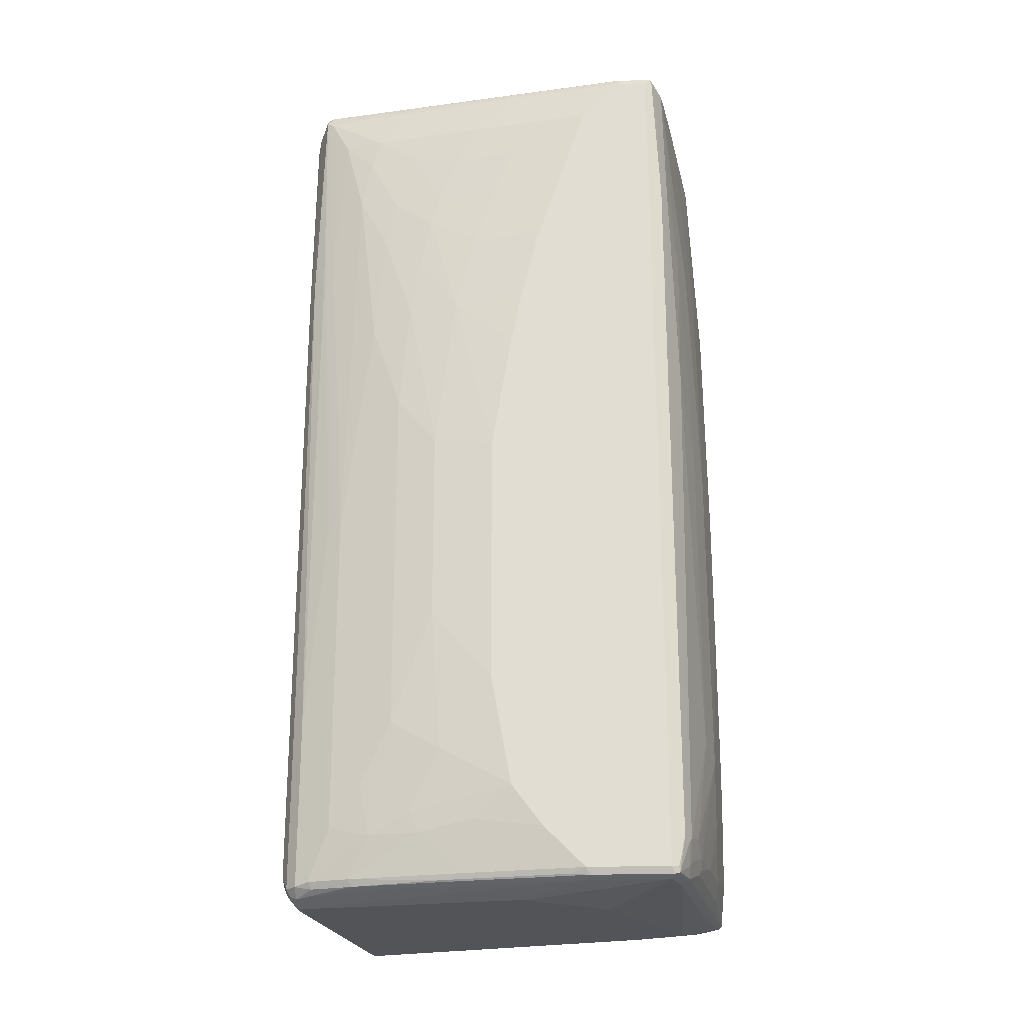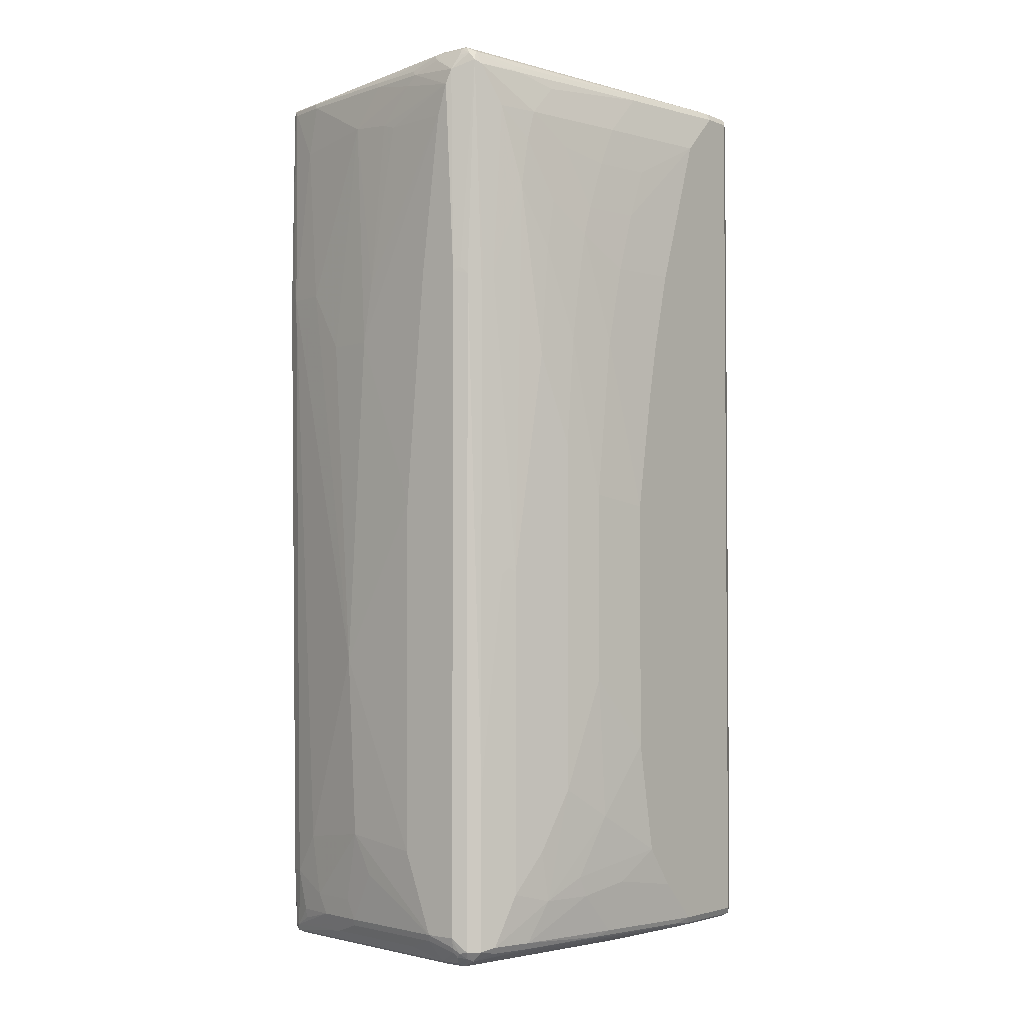
<metadata>
{"format":"obj","ext":"obj","renderer":"f3d","projection":"perspective","resolution":1024,"background":"white","views":[{"elev":-23.3,"azim":-86.6,"up":"+Y"},{"elev":-2.8,"azim":-141.5,"up":"+Y"}]}
</metadata>
<code>
v 0.1719 0.4585 0.4203
v 0.09546 0.4394 0.4203
v 0.191 0.4394 0.4203
v 0.2101 0.8213 0.4011
v 0.191 0.8404 0.4011
v 0.09546 0.8404 0.4011
v 0.07641 0.8213 0.4011
v -0.05729 0.4394 0.4011
v -0.07641 0.3246 0.4011
v 0.01905 -0.03819 0.4203
v 0.2037 0.4328 0.4139
v 0.2165 0.4457 0.4075
v 0.1719 -0.5921 0.4203
v 0.1814 -0.85 0.4154
v 0.2228 0.8149 0.3948
v 0.2197 0.85 0.3916
v 0.2069 0.8373 0.398
v 0.1847 0.8531 0.3948
v -0.1528 0.8404 0.3629
v 0.08913 0.8531 0.3948
v -0.09546 0.6876 0.382
v -0.08596 0.4488 0.3963
v -0.1719 0.4394 0.382
v -0.1241 0.1622 0.3963
v -0.09546 0.1719 0.4011
v 0.01905 -0.2101 0.4203
v -0.1146 0 0.4011
v 0.2228 0.4328 0.3948
v 0.2292 0.4394 0.382
v 0.2292 0.8213 0.382
v 0.1974 -0.5858 0.4075
v 0.2165 -0.834 0.3884
v 0.1528 -0.7258 0.4203
v -0.01905 -0.8022 0.4011
v 0.01905 -0.8213 0.4011
v 0.009492 -0.8309 0.3963
v -0.1624 -0.85 0.3582
v 0.1814 -0.8548 0.4106
v 0.2197 -0.8548 0.3725
v 0.2228 -0.8467 0.3757
v 0.1337 -0.7831 0.4203
v 0.1146 -0.7831 0.4203
v 0.2261 0.8373 0.3788
v 0.2292 0.8404 0.3629
v 0.3056 0.8213 0
v 0.2929 0.8467 0.006335
v 0.2578 0.85 0.1814
v 0.2611 0.8531 0.1465
v 0.2228 0.8531 0.3566
v 0.2101 0.8595 0.3629
v 0.2069 0.8564 0.3788
v 0.191 0.8595 0.382
v -0.1591 0.8531 0.3566
v -0.2674 0.8404 0.3438
v 0.09546 0.8595 0.382
v -0.2483 0.4394 0.3629
v -0.191 0.03819 0.382
v -0.2961 0.8309 0.3391
v -0.1146 -0.5921 0.4011
v 0.03817 -0.573 0.4203
v 0.2292 -0.8404 0.3629
v 0.2483 -0.8022 0.3247
v 0.2865 -0.1528 0.2292
v 0.3056 0.1719 0.1528
v 0.2865 0.4776 0.191
v 0.2865 0.5921 0.1719
v 0.3056 0.7258 0.05726
v 0.2483 0.8213 0.2865
v 0.2865 -0.1337 0.2292
v -0.1337 -0.8022 0.382
v -0.02861 -0.8118 0.3963
v -0.05729 -0.7449 0.4011
v -0.1433 -0.8118 0.3772
v -0.2197 -0.8309 0.3582
v -0.2769 -0.85 0.3391
v -0.1528 -0.8531 0.3566
v -0.2674 -0.8531 0.3374
v -0.2674 -0.8595 0.3247
v -0.1528 -0.8595 0.3438
v 0.07641 -0.8595 0.382
v 0.1433 -0.8739 0.3343
v 0.191 -0.8595 0.382
v 0.2388 -0.8548 0.296
v 0.2436 -0.8428 0.3056
v 0.2101 -0.8595 0.3629
v 0.05729 -0.6494 0.4203
v -0.07641 -0.7067 0.4011
v 0.3247 0.764 -0.09544
v 0.3439 0.8213 -0.2674
v 0.3439 0.8404 -0.2865
v 0.3343 0.85 -0.2579
v 0.3375 0.8531 -0.2929
v 0.3247 0.8595 -0.2865
v 0.2483 0.8595 0.1528
v -0.03817 0.8787 0.2101
v -0.191 0.8787 0.2292
v -0.2738 0.8531 0.3374
v -0.1528 0.8595 0.3438
v -0.2674 0.8595 0.3247
v -0.2889 0.8404 0.3391
v -0.2769 0.1622 0.3582
v -0.3056 0.573 0.3438
v -0.191 -0.573 0.382
v -0.3247 0.8404 0.3247
v -0.2578 -0.7736 0.3582
v -0.2292 -0.8022 0.3629
v 0.2436 -0.8237 0.3247
v 0.2483 -0.8404 0.2865
v 0.3056 -0.8213 0.01909
v 0.3056 -0.7449 0.09544
v 0.2674 -0.7449 0.2674
v 0.3056 -0.3628 0.1528
v 0.2865 -0.5921 0.2101
v 0.3247 0.1528 0.05726
v 0.3247 0.2864 0.03818
v 0.3056 0.5349 0.09544
v 0.3247 0.4776 0
v 0.3247 0.5539 -0.01909
v 0.3247 0.6112 -0.03818
v 0.3439 0.6112 -0.1719
v -0.2101 -0.8213 0.3629
v -0.2388 -0.8118 0.3582
v -0.3343 -0.85 0.32
v -0.2961 -0.8309 0.3391
v -0.3247 -0.8531 0.3183
v -0.3247 -0.8595 0.3056
v -0.1528 -0.8787 0.191
v 0.1337 -0.8787 0.2483
v 0.1528 -0.8787 0.2483
v 0.2578 -0.8548 0.2005
v 0.2611 -0.8531 0.191
v 0.2419 -0.8531 0.2865
v 0.2292 -0.8595 0.2865
v 0.3056 -0.8787 -0.3056
v 0.3152 -0.8739 -0.296
v 0.2626 -0.8428 0.2101
v 0.3439 0.7449 -0.2292
v 0.3439 0.8404 -0.3056
v 0.3375 0.8531 -0.312
v 0.3247 0.8595 -0.3056
v -0.1337 0.8787 -0.382
v -0.191 0.8787 -0.382
v -0.3247 0.8595 0.3056
v -0.3311 0.8531 0.3183
v -0.2913 0.85 0.3343
v -0.3056 -0.7831 0.3438
v -0.3311 0.573 0.3311
v -0.3152 0.4106 0.3391
v -0.3391 0.85 0.3152
v -0.3375 0.8404 0.3183
v -0.2865 -0.8213 0.3438
v 0.2674 -0.8404 0.191
v 0.3056 -0.8404 -0.01909
v 0.3247 -0.8213 -0.09544
v 0.3247 -0.7449 -0.01909
v 0.3247 -0.6685 0.01909
v 0.3056 -0.6876 0.1146
v 0.3056 -0.6112 0.1337
v 0.3247 -0.4776 0.05726
v 0.3439 0.1337 -0.07635
v 0.3439 -0.1528 -0.05726
v 0.3439 0.2673 -0.09544
v 0.3439 0.5539 -0.1528
v -0.3375 -0.8404 0.3183
v -0.3439 -0.8404 0.3056
v -0.3375 -0.8531 0.312
v -0.3152 -0.7927 0.3391
v -0.3311 -0.7831 0.3311
v -0.3247 -0.8595 0.1528
v -0.2483 -0.8787 0.03818
v 0.2961 -0.8548 -0.009544
v 0.2992 -0.8531 -0.01909
v -0.1528 -0.8787 -0.382
v 0.312 -0.8722 -0.3183
v 0.32 -0.8691 -0.3152
v 0.3183 -0.8722 -0.3056
v 0.3247 -0.8667 -0.2865
v 0.3391 0.7354 -0.3152
v 0.3375 0.8404 -0.3183
v 0.3343 0.85 -0.32
v 0.3439 0.4394 -0.3056
v 0.3247 0.8531 -0.3183
v -0.1337 0.8722 -0.3948
v -0.2005 0.8739 -0.3916
v 0.2483 0.8531 -0.3374
v -0.3343 0.8548 0.2388
v -0.3247 0.8595 0.2483
v -0.3375 0.8531 0.3056
v -0.3375 0.8531 0.2483
v -0.3439 0.8404 0.2483
v -0.3439 0.8404 0.3056
v 0.3247 -0.8404 -0.1337
v 0.3439 -0.8404 -0.2674
v 0.3439 -0.8213 -0.2292
v 0.3439 -0.7831 -0.191
v 0.3439 -0.764 -0.1719
v 0.3247 -0.6112 0.03818
v 0.3439 -0.4585 -0.09544
v -0.3439 -0.8404 0.1528
v -0.3375 -0.8531 0.1591
v -0.3056 -0.8595 0.03818
v -0.191 -0.8787 -0.382
v -0.2483 -0.8787 0.01909
v 0.3152 -0.8548 -0.1242
v 0.3183 -0.8531 -0.1337
v -0.1464 -0.8722 -0.3948
v 0.1591 -0.8531 -0.3566
v 0.3056 -0.8595 -0.3247
v 0.3183 -0.8595 -0.3183
v 0.3319 -0.8595 -0.3056
v 0.3375 -0.8531 -0.2674
v 0.3343 -0.8548 -0.2579
v 0.3391 0.4297 -0.3152
v 0.3311 0.4394 -0.3311
v 0.3247 0.8404 -0.3247
v 0.2483 0.8404 -0.3438
v 0.2578 0.85 -0.3391
v 0.3152 0.4488 -0.3391
v 0.3056 0.4394 -0.3438
v 0.3439 -0.6112 -0.2865
v 0.3391 -0.85 -0.296
v -0.1241 0.8691 -0.3963
v -0.191 0.8722 -0.3948
v -0.2101 0.8619 -0.3963
v -0.2165 0.8658 -0.382
v -0.2961 0.8548 0.009544
v -0.2992 0.8531 0.01909
v -0.3056 0.8404 0.01909
v -0.3247 0.8022 0.09544
v -0.3439 0.764 0.1719
v 0.3439 -0.7067 -0.1528
v 0.3439 -0.573 -0.1146
v -0.3247 -0.8404 0.03818
v -0.3343 -0.85 0.1242
v -0.3439 -0.7831 0.09544
v -0.3183 -0.8531 0.04451
v -0.2865 -0.8595 -0.07635
v -0.1847 -0.8722 -0.3948
v -0.2483 -0.8595 -0.2865
v -0.2165 -0.8658 -0.3884
v -0.2101 -0.8595 -0.4011
v -0.1934 -0.8595 -0.4059
v -0.1862 -0.85 -0.4106
v -0.1273 -0.834 -0.4139
v -0.07001 -0.8531 -0.3948
v 0.1019 -0.834 -0.3757
v 0.1974 -0.834 -0.3566
v 0.2483 -0.8404 -0.3438
v 0.2698 -0.8404 -0.3391
v 0.2674 -0.8213 -0.3438
v 0.2865 -0.7449 -0.3438
v 0.312 -0.7449 -0.3311
v 0.3375 -0.8531 -0.2865
v 0.3311 -0.6112 -0.312
v 0.2674 0.7449 -0.3438
v 0.09546 0.764 -0.382
v 0.03817 0.8404 -0.382
v 0.04773 0.85 -0.3772
v 0.2292 0.4394 -0.3629
v 0.2292 -0.6685 -0.3629
v 0.09546 -0.3055 -0.4011
v -0.06685 0.85 -0.3963
v -0.1337 0.8595 -0.4011
v -0.1814 0.8309 -0.4154
v -0.191 0.8595 -0.4011
v -0.2228 0.8467 -0.3948
v -0.2197 0.8548 -0.3916
v -0.2292 0.8404 -0.382
v -0.2436 0.8428 -0.3056
v -0.2419 0.8531 -0.2865
v -0.3008 0.8428 0
v -0.2483 0.8404 -0.2865
v -0.2674 0.8213 -0.2101
v -0.3056 0.764 -0.05726
v -0.3247 0.764 0.05726
v -0.3247 0.6876 0.01909
v -0.3247 0.5921 -0.01909
v -0.3439 0.4776 0.07635
v -0.3056 -0.8404 -0.07635
v -0.2961 -0.85 -0.1051
v -0.3056 -0.8022 -0.1146
v -0.3439 -0.764 0.07635
v -0.2992 -0.8531 -0.07002
v -0.2611 -0.8531 -0.2802
v -0.2419 -0.8531 -0.3566
v -0.2388 -0.85 -0.3725
v -0.2355 -0.8467 -0.3884
v -0.2165 -0.8467 -0.4075
v -0.2005 -0.85 -0.4106
v -0.1886 -0.8404 -0.4154
v -0.1337 -0.8213 -0.4203
v 0.09546 -0.8213 -0.382
v 0.191 -0.8213 -0.3629
v 0.2101 -0.7831 -0.3629
v 0.009492 0.7545 -0.3963
v -0.05729 0.8213 -0.4011
v 0.1528 0.3246 -0.382
v 0.05729 0.3246 -0.4011
v 0.03817 0.4394 -0.4011
v -0.07641 0.8404 -0.4011
v 0.07641 -0.6494 -0.4011
v -0.07641 -0.6685 -0.4203
v -0.07641 0 -0.4203
v -0.1719 0.8022 -0.4203
v -0.191 0.4394 -0.4203
v -0.2037 0.4457 -0.4139
v -0.2165 0.4328 -0.4075
v -0.2324 0.417 -0.3852
v -0.234 0.437 -0.382
v -0.2388 0.444 -0.3725
v -0.2436 0.4416 -0.3629
v -0.2483 0.764 -0.3438
v -0.2674 0.764 -0.2674
v -0.2483 0.8213 -0.3056
v -0.3056 0.6876 -0.09544
v -0.3056 0.5921 -0.1337
v -0.3247 0.4776 -0.05726
v -0.3439 0.3246 0.03818
v -0.2674 -0.8404 -0.2865
v -0.3056 -0.764 -0.1528
v -0.3439 -0.6876 0.01909
v -0.3247 -0.7449 -0.05726
v -0.2483 -0.8404 -0.3629
v -0.2355 -0.5412 -0.3884
v -0.191 -0.8213 -0.4203
v 0.03817 -0.7258 -0.4011
v 0.1146 -0.7831 -0.382
v -0.01905 0.7449 -0.4011
v -0.1146 0.4394 -0.4203
v -0.1528 0.7449 -0.4203
v -0.2547 -0.14 -0.3502
v -0.2611 -0.1273 -0.3374
v -0.2674 0.6112 -0.3056
v -0.2674 -0.1337 -0.3247
v -0.2674 0.7067 -0.2865
v -0.2865 0.6494 -0.2101
v -0.2865 0.7067 -0.191
v -0.3056 0.5349 -0.1528
v -0.3247 0.3246 -0.09544
v -0.3439 0.2291 0.01909
v -0.2865 -0.764 -0.2483
v -0.3056 -0.7258 -0.1719
v -0.3247 -0.6112 -0.1146
v -0.3439 -0.4776 -0.01909
v -0.2674 -0.7449 -0.3247
v -0.2483 -0.5349 -0.3629
v -0.2419 -0.5285 -0.3757
v -0.2865 0.2864 -0.2674
v -0.2865 0.4967 -0.2483
v -0.3056 0.1146 -0.2101
v -0.2865 0.5921 -0.2292
v -0.3056 0.4394 -0.1719
v -0.3056 0.3246 -0.191
v -0.3247 0.1719 -0.1146
v -0.3439 0 -0.01909
v -0.3056 -0.5539 -0.2101
v -0.2865 -0.6685 -0.2674
v -0.3247 -0.3437 -0.1337
v -0.3247 0.0191 -0.1337
f 1 2 10
f 1 10 26
f 1 26 60
f 1 60 86
f 1 86 42
f 1 42 41
f 1 41 33
f 1 33 13
f 1 13 3
f 1 3 4
f 1 4 5
f 1 5 6
f 1 6 2
f 2 6 7
f 2 7 8
f 2 8 9
f 2 9 10
f 3 11 12
f 3 12 4
f 3 13 14
f 3 14 11
f 4 15 16
f 4 16 17
f 4 17 5
f 4 12 15
f 5 16 18
f 5 18 20
f 5 20 6
f 5 17 16
f 6 19 7
f 6 20 53
f 6 53 19
f 7 19 21
f 7 21 22
f 7 22 8
f 8 22 9
f 9 22 23
f 9 23 24
f 9 24 25
f 9 25 10
f 10 25 27
f 10 27 59
f 10 59 26
f 11 14 12
f 12 28 29
f 12 29 30
f 12 30 15
f 12 14 31
f 12 31 32
f 12 32 28
f 13 33 14
f 14 34 35
f 14 35 36
f 14 36 37
f 14 37 38
f 14 38 39
f 14 39 40
f 14 40 32
f 14 32 31
f 14 33 41
f 14 41 42
f 14 42 34
f 15 30 16
f 16 30 43
f 16 43 44
f 16 44 45
f 16 45 46
f 16 46 47
f 16 47 48
f 16 48 49
f 16 49 50
f 16 50 51
f 16 51 52
f 16 52 18
f 18 52 55
f 18 55 20
f 19 53 54
f 19 54 21
f 20 55 98
f 20 98 53
f 21 54 23
f 21 23 22
f 23 56 57
f 23 57 27
f 23 27 24
f 23 54 58
f 23 58 56
f 24 27 25
f 26 59 60
f 27 57 103
f 27 103 59
f 28 32 40
f 28 40 61
f 28 61 29
f 29 61 62
f 29 62 63
f 29 63 69
f 29 69 30
f 30 64 65
f 30 65 66
f 30 66 67
f 30 67 68
f 30 68 44
f 30 44 43
f 30 69 64
f 34 70 73
f 34 73 71
f 34 71 36
f 34 36 35
f 34 42 72
f 34 72 70
f 36 71 73
f 36 73 74
f 36 74 75
f 36 75 37
f 37 75 38
f 38 75 76
f 38 76 77
f 38 77 78
f 38 78 79
f 38 79 80
f 38 80 81
f 38 81 82
f 38 82 85
f 38 85 39
f 39 83 84
f 39 84 40
f 39 85 133
f 39 133 83
f 40 84 61
f 42 86 87
f 42 87 72
f 44 68 45
f 45 88 89
f 45 89 90
f 45 90 46
f 45 68 67
f 45 67 88
f 46 91 92
f 46 92 48
f 46 48 47
f 46 90 91
f 48 92 93
f 48 93 94
f 48 94 50
f 48 50 49
f 50 95 52
f 50 52 51
f 50 94 95
f 52 95 96
f 52 96 55
f 53 97 54
f 53 98 99
f 53 99 97
f 54 97 100
f 54 100 58
f 55 96 98
f 56 101 57
f 56 58 102
f 56 102 101
f 57 101 103
f 58 100 104
f 58 104 102
f 59 103 105
f 59 105 106
f 59 106 87
f 59 87 86
f 59 86 60
f 61 84 107
f 61 107 62
f 62 107 108
f 62 108 109
f 62 109 110
f 62 110 111
f 62 111 63
f 63 112 64
f 63 64 69
f 63 111 113
f 63 113 112
f 64 114 115
f 64 115 116
f 64 116 65
f 64 112 159
f 64 159 114
f 65 116 66
f 66 116 67
f 67 116 117
f 67 117 118
f 67 118 119
f 67 119 120
f 67 120 88
f 70 106 121
f 70 121 74
f 70 74 73
f 70 72 87
f 70 87 106
f 74 121 106
f 74 106 122
f 74 122 124
f 74 124 75
f 75 123 125
f 75 125 77
f 75 77 76
f 75 124 123
f 77 125 78
f 78 125 126
f 78 126 81
f 78 81 79
f 79 81 80
f 81 127 128
f 81 128 129
f 81 129 85
f 81 85 82
f 81 126 127
f 83 130 131
f 83 131 132
f 83 132 84
f 83 133 134
f 83 134 135
f 83 135 130
f 84 136 108
f 84 108 107
f 84 132 131
f 84 131 136
f 85 129 134
f 85 134 133
f 88 120 137
f 88 137 89
f 89 137 120
f 89 120 163
f 89 163 162
f 89 162 160
f 89 160 161
f 89 161 198
f 89 198 232
f 89 232 231
f 89 231 196
f 89 196 195
f 89 195 194
f 89 194 193
f 89 193 220
f 89 220 181
f 89 181 138
f 89 138 90
f 90 138 139
f 90 139 92
f 90 92 91
f 92 139 140
f 92 140 93
f 93 140 95
f 93 95 94
f 95 141 142
f 95 142 96
f 95 140 141
f 96 142 187
f 96 187 143
f 96 143 99
f 96 99 98
f 97 144 145
f 97 145 100
f 97 99 144
f 99 143 144
f 100 145 144
f 100 144 104
f 101 102 148
f 101 148 167
f 101 167 146
f 101 146 103
f 102 104 147
f 102 147 148
f 103 146 105
f 104 144 149
f 104 149 150
f 104 150 147
f 105 146 106
f 106 146 151
f 106 151 124
f 106 124 122
f 108 136 152
f 108 152 109
f 109 152 153
f 109 153 154
f 109 154 155
f 109 155 110
f 110 155 156
f 110 156 157
f 110 157 111
f 111 157 158
f 111 158 113
f 112 113 158
f 112 158 159
f 114 160 162
f 114 162 115
f 114 159 161
f 114 161 160
f 115 162 117
f 115 117 116
f 117 162 163
f 117 163 118
f 118 163 120
f 118 120 119
f 123 164 165
f 123 165 166
f 123 166 126
f 123 126 125
f 123 124 167
f 123 167 168
f 123 168 164
f 124 151 146
f 124 146 167
f 126 166 200
f 126 200 169
f 126 169 203
f 126 203 170
f 126 170 127
f 127 170 203
f 127 203 202
f 127 202 173
f 127 173 134
f 127 134 129
f 127 129 128
f 130 171 131
f 130 135 171
f 131 171 172
f 131 172 153
f 131 153 152
f 131 152 136
f 134 173 206
f 134 206 174
f 134 174 175
f 134 175 176
f 134 176 135
f 135 176 177
f 135 177 171
f 138 178 179
f 138 179 180
f 138 180 139
f 138 181 213
f 138 213 178
f 139 180 140
f 140 180 182
f 140 182 141
f 141 183 184
f 141 184 142
f 141 182 185
f 141 185 183
f 142 184 186
f 142 186 187
f 143 187 186
f 143 186 188
f 143 188 149
f 143 149 144
f 147 150 149
f 147 149 168
f 147 168 167
f 147 167 148
f 149 188 189
f 149 189 190
f 149 190 191
f 149 191 165
f 149 165 164
f 149 164 168
f 153 192 154
f 153 172 205
f 153 205 192
f 154 192 193
f 154 193 194
f 154 194 195
f 154 195 196
f 154 196 155
f 155 196 156
f 156 196 231
f 156 231 197
f 156 197 157
f 157 197 158
f 158 197 159
f 159 197 198
f 159 198 161
f 165 199 200
f 165 200 166
f 165 191 190
f 165 190 230
f 165 230 278
f 165 278 318
f 165 318 340
f 165 340 355
f 165 355 344
f 165 344 321
f 165 321 282
f 165 282 235
f 165 235 199
f 169 201 202
f 169 202 203
f 169 200 236
f 169 236 201
f 171 204 205
f 171 205 172
f 171 177 204
f 173 202 238
f 173 238 206
f 174 206 207
f 174 207 208
f 174 208 175
f 175 208 209
f 175 209 210
f 175 210 176
f 176 210 177
f 177 210 211
f 177 211 212
f 177 212 204
f 178 213 214
f 178 214 179
f 179 214 180
f 180 215 216
f 180 216 217
f 180 217 185
f 180 185 182
f 180 214 218
f 180 218 219
f 180 219 215
f 181 220 221
f 181 221 213
f 183 222 223
f 183 223 184
f 183 185 217
f 183 217 222
f 184 223 224
f 184 224 225
f 184 225 186
f 186 226 227
f 186 227 189
f 186 189 188
f 186 225 226
f 189 227 228
f 189 228 190
f 190 228 229
f 190 229 230
f 192 205 211
f 192 211 193
f 193 211 221
f 193 221 220
f 197 231 232
f 197 232 198
f 199 233 280
f 199 280 234
f 199 234 200
f 199 235 233
f 200 234 280
f 200 280 236
f 201 236 283
f 201 283 237
f 201 237 202
f 202 237 239
f 202 239 240
f 202 240 241
f 202 241 238
f 204 212 211
f 204 211 205
f 206 238 242
f 206 242 243
f 206 243 244
f 206 244 245
f 206 245 207
f 207 245 244
f 207 244 246
f 207 246 247
f 207 247 208
f 208 247 248
f 208 248 249
f 208 249 250
f 208 250 251
f 208 251 252
f 208 252 209
f 209 252 210
f 210 221 253
f 210 253 211
f 210 252 254
f 210 254 221
f 211 253 221
f 213 221 214
f 214 219 218
f 214 221 254
f 214 254 252
f 214 252 219
f 215 255 216
f 215 219 255
f 216 256 257
f 216 257 258
f 216 258 217
f 216 255 256
f 217 258 222
f 219 259 255
f 219 252 251
f 219 251 260
f 219 260 261
f 219 261 259
f 222 258 262
f 222 262 300
f 222 300 263
f 222 263 264
f 222 264 223
f 223 264 265
f 223 265 224
f 224 265 264
f 224 264 266
f 224 266 267
f 224 267 225
f 225 267 268
f 225 268 269
f 225 269 270
f 225 270 227
f 225 227 226
f 227 270 269
f 227 269 271
f 227 271 228
f 228 271 269
f 228 269 272
f 228 272 273
f 228 273 313
f 228 313 274
f 228 274 275
f 228 275 229
f 229 275 230
f 230 275 276
f 230 276 277
f 230 277 278
f 233 279 280
f 233 235 281
f 233 281 279
f 235 282 320
f 235 320 281
f 236 280 283
f 237 283 284
f 237 284 239
f 238 241 242
f 239 284 240
f 240 284 285
f 240 285 286
f 240 286 287
f 240 287 288
f 240 288 241
f 241 288 289
f 241 289 242
f 242 289 243
f 243 289 290
f 243 290 244
f 244 290 291
f 244 291 246
f 246 291 292
f 246 292 293
f 246 293 247
f 247 293 248
f 248 293 249
f 249 293 250
f 250 293 294
f 250 294 251
f 251 294 260
f 255 259 256
f 256 295 296
f 256 296 257
f 256 259 297
f 256 297 298
f 256 298 299
f 256 299 295
f 257 300 262
f 257 262 258
f 257 296 300
f 259 261 297
f 260 294 301
f 260 301 261
f 261 301 302
f 261 302 303
f 261 303 298
f 261 298 297
f 263 300 264
f 264 300 304
f 264 304 305
f 264 305 266
f 266 268 267
f 266 305 306
f 266 306 307
f 266 307 308
f 266 308 309
f 266 309 310
f 266 310 311
f 266 311 268
f 268 312 313
f 268 313 314
f 268 314 272
f 268 272 269
f 268 311 312
f 272 314 313
f 272 313 273
f 274 313 337
f 274 337 315
f 274 315 276
f 274 276 275
f 276 315 316
f 276 316 277
f 277 316 338
f 277 338 317
f 277 317 278
f 278 317 339
f 278 339 318
f 279 281 319
f 279 319 280
f 280 319 284
f 280 284 283
f 281 320 319
f 282 321 322
f 282 322 320
f 284 319 323
f 284 323 285
f 285 323 286
f 286 323 287
f 287 323 346
f 287 346 347
f 287 347 324
f 287 324 307
f 287 307 288
f 288 325 289
f 288 307 305
f 288 305 325
f 289 325 290
f 290 325 291
f 291 302 301
f 291 301 326
f 291 326 292
f 291 325 305
f 291 305 304
f 291 304 330
f 291 330 329
f 291 329 303
f 291 303 302
f 292 326 301
f 292 301 327
f 292 327 294
f 292 294 293
f 294 327 301
f 295 328 304
f 295 304 296
f 295 299 328
f 296 304 300
f 298 303 329
f 298 329 330
f 298 330 299
f 299 330 328
f 304 328 330
f 305 307 306
f 307 324 308
f 308 324 331
f 308 331 309
f 309 331 332
f 309 332 310
f 310 332 311
f 311 333 312
f 311 332 334
f 311 334 333
f 312 333 335
f 312 335 313
f 313 335 351
f 313 351 336
f 313 336 316
f 313 316 337
f 315 337 316
f 316 336 351
f 316 351 338
f 317 338 339
f 318 339 340
f 319 320 341
f 319 341 323
f 320 322 321
f 320 321 342
f 320 342 341
f 321 343 342
f 321 344 343
f 323 341 345
f 323 345 334
f 323 334 346
f 324 347 332
f 324 332 331
f 332 347 346
f 332 346 334
f 333 348 349
f 333 349 351
f 333 351 335
f 333 334 348
f 334 345 356
f 334 356 350
f 334 350 348
f 338 351 349
f 338 349 352
f 338 352 339
f 339 352 353
f 339 353 354
f 339 354 355
f 339 355 340
f 341 342 343
f 341 343 356
f 341 356 357
f 341 357 345
f 343 344 358
f 343 358 356
f 344 355 359
f 344 359 358
f 345 357 356
f 348 350 349
f 349 350 353
f 349 353 352
f 350 359 353
f 350 356 358
f 350 358 359
f 353 359 354
f 354 359 355

</code>
